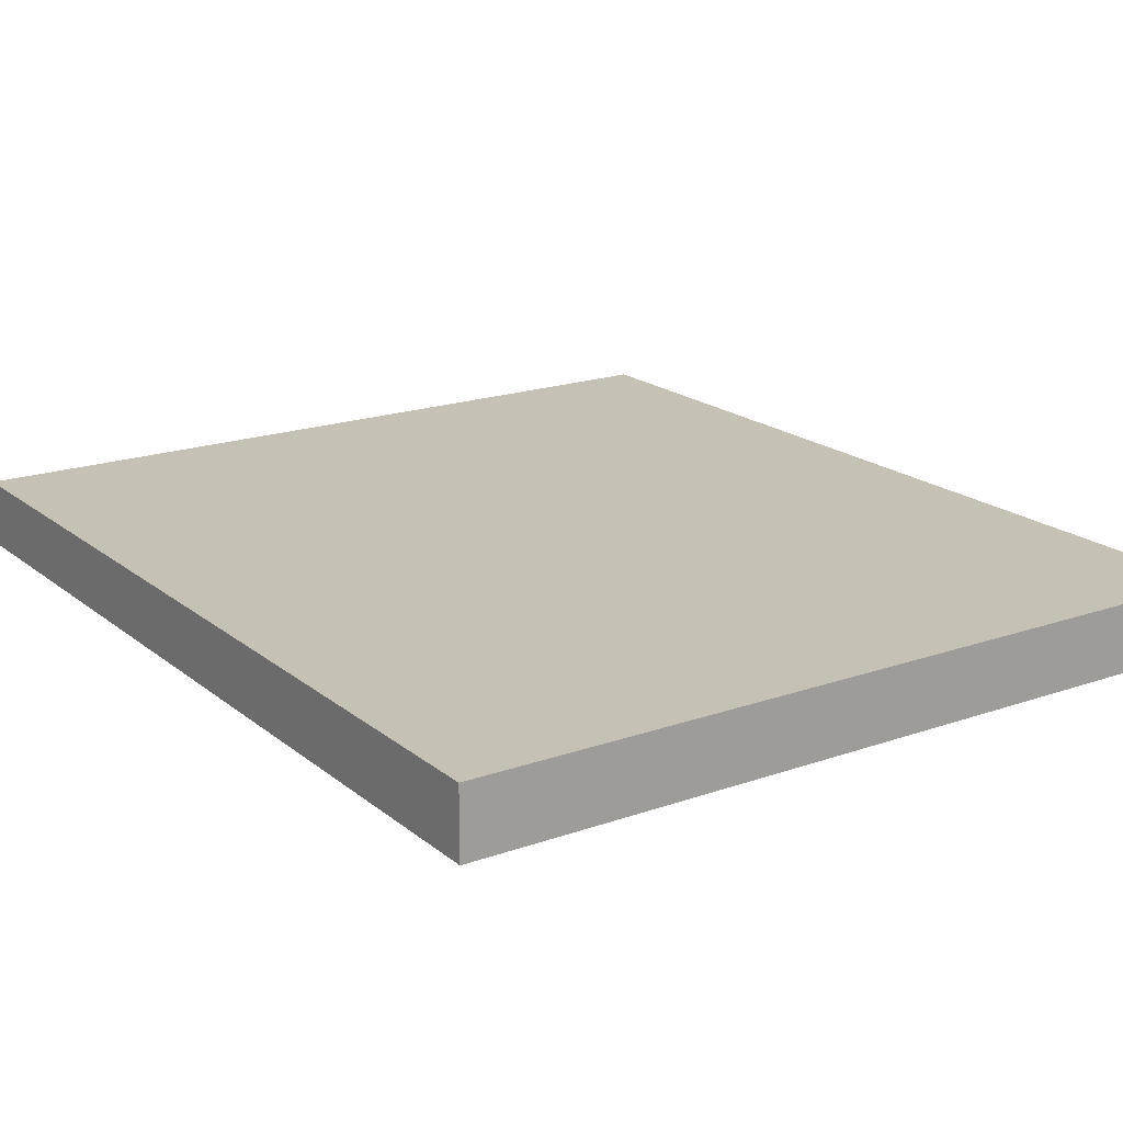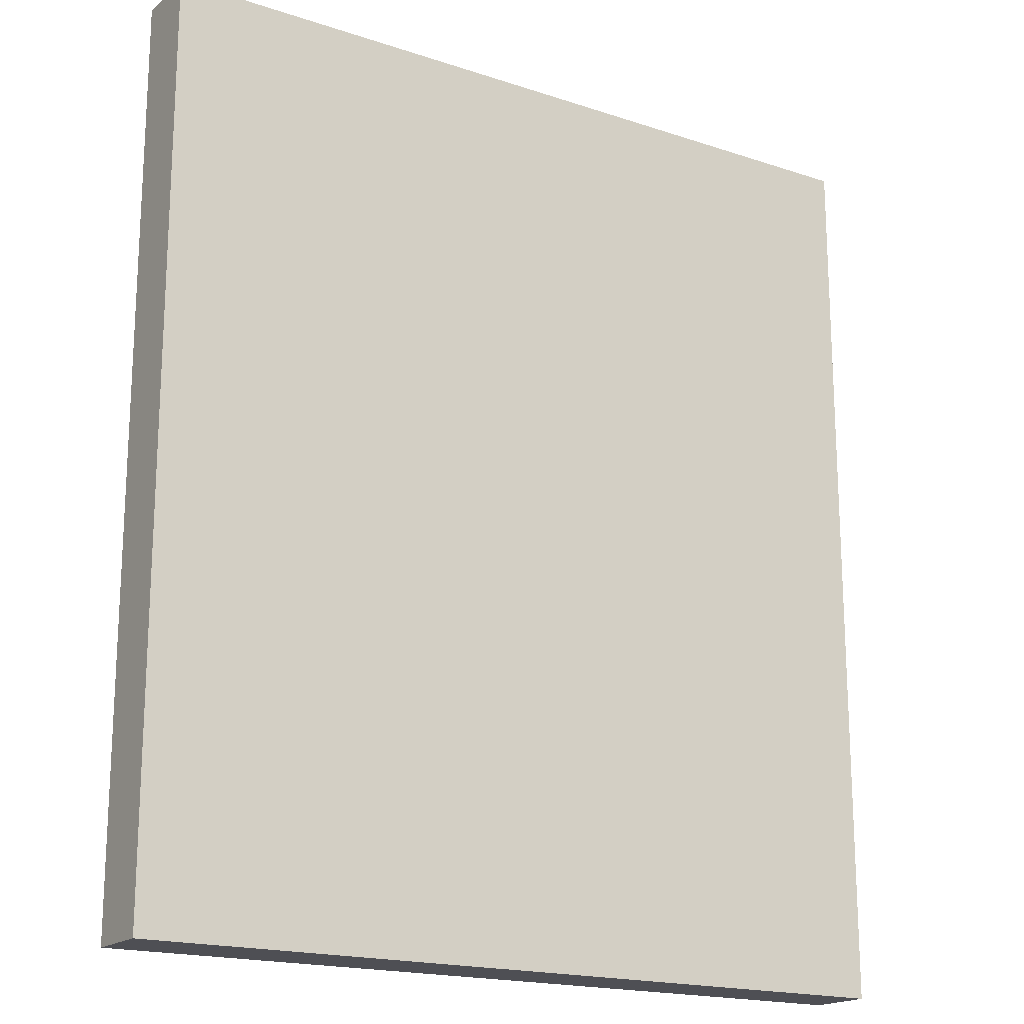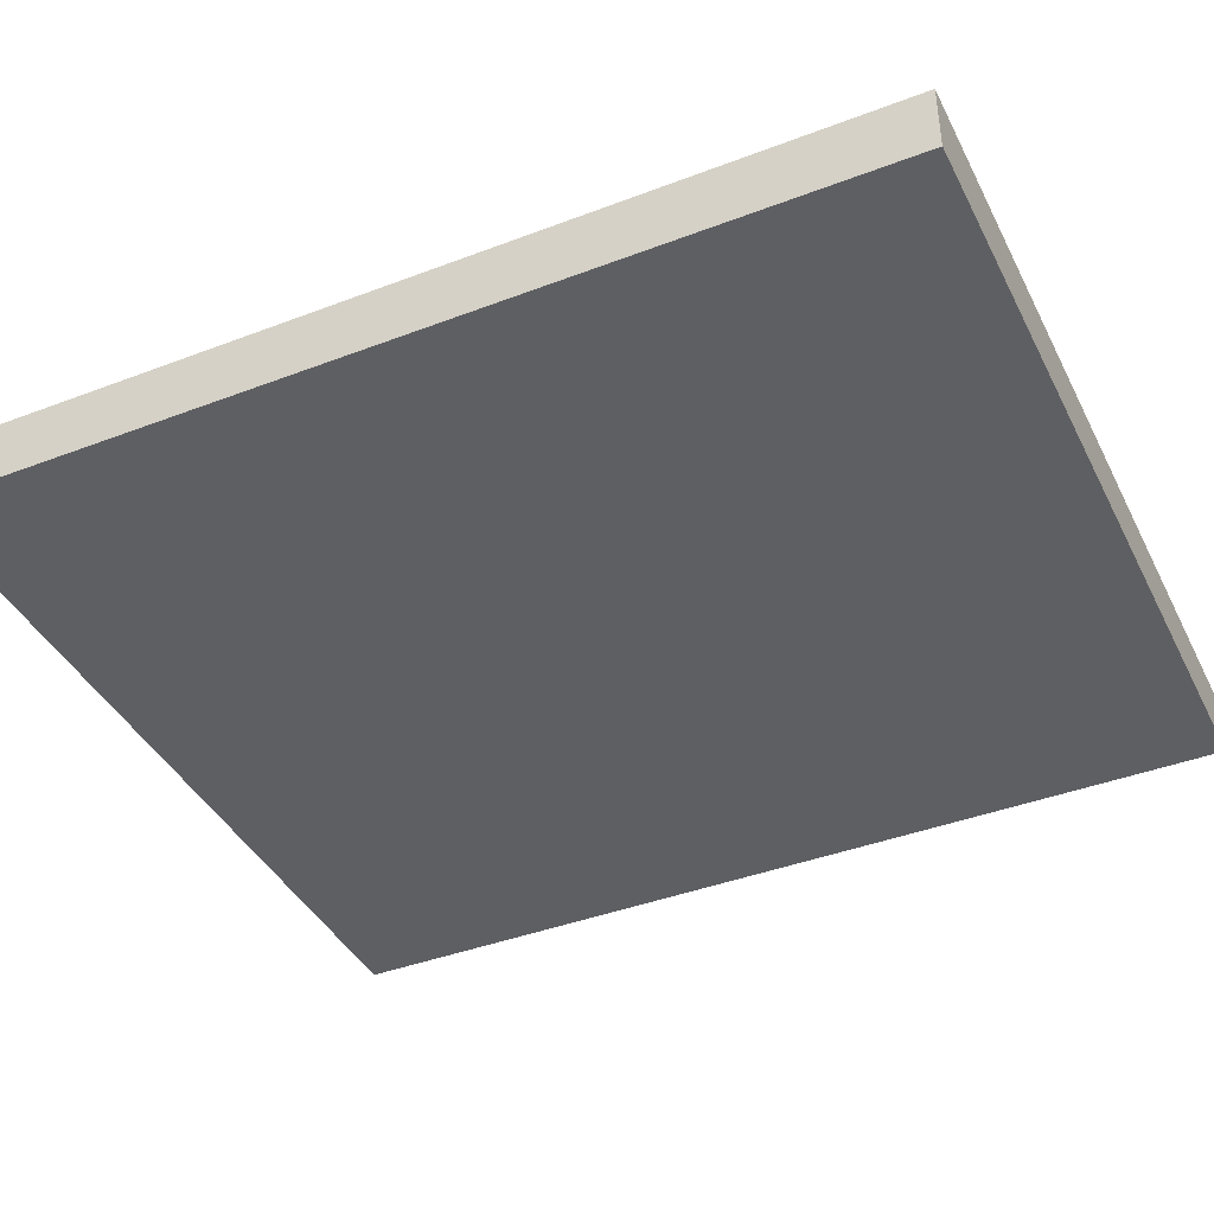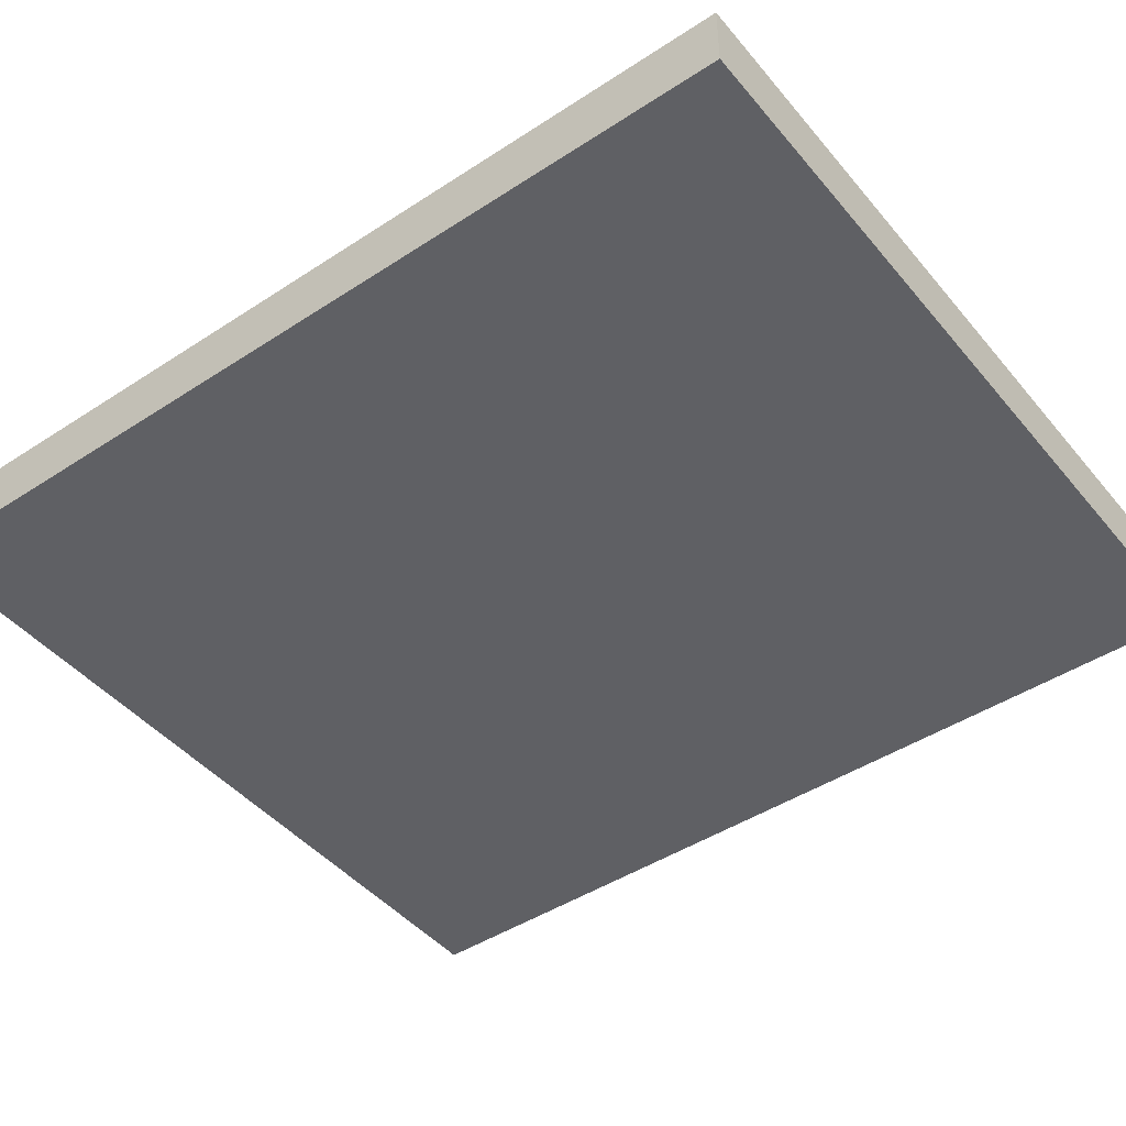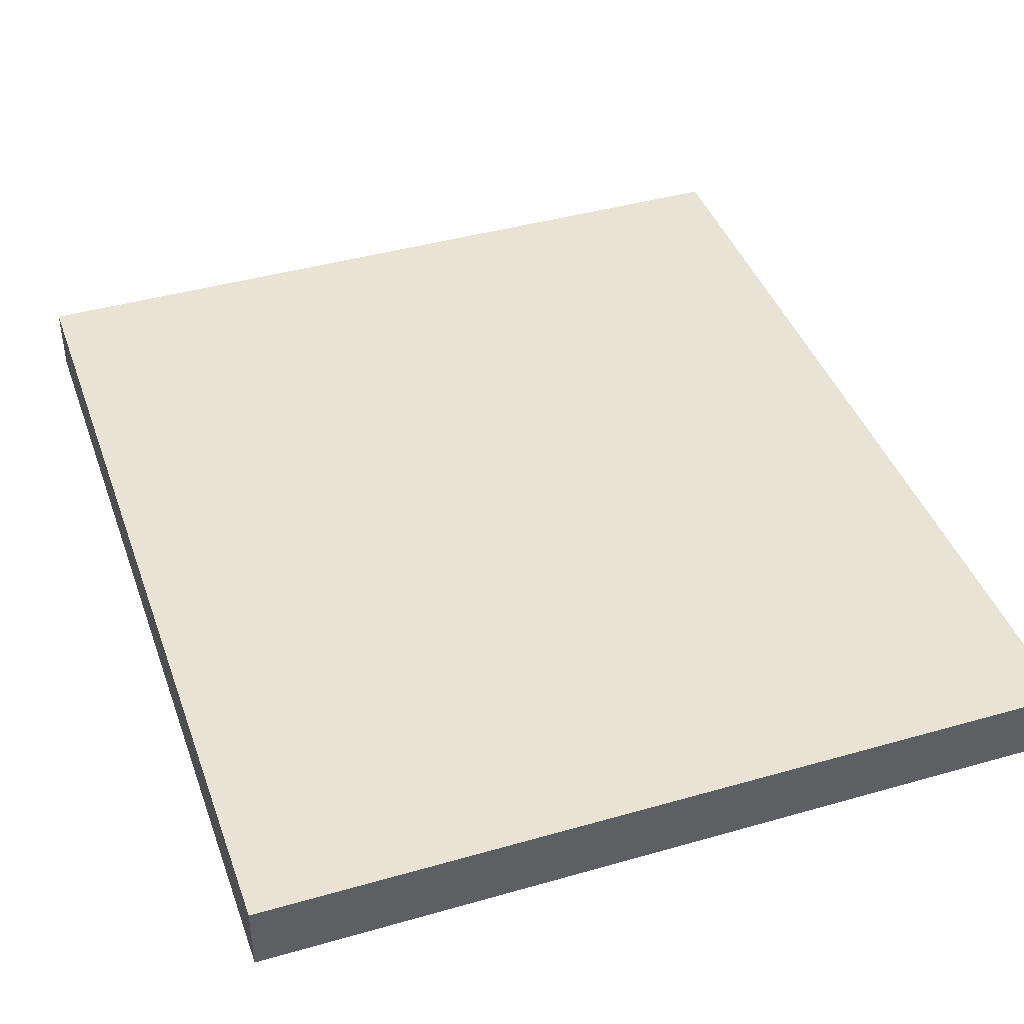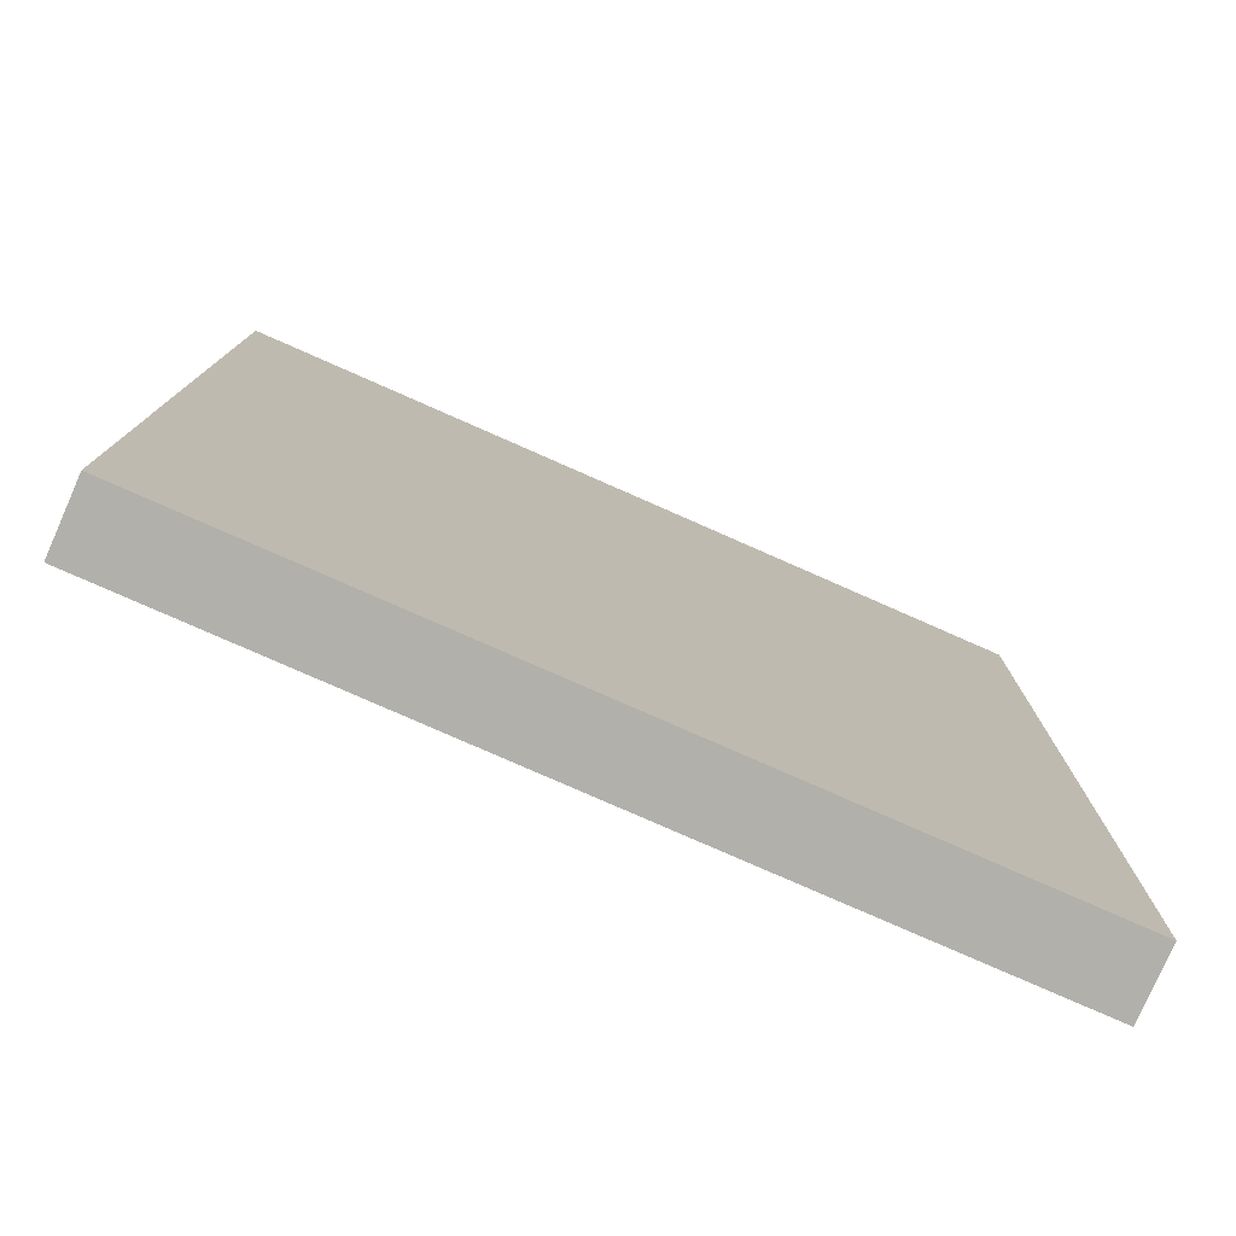
<metadata>
{"format":"obj","ext":"obj","renderer":"f3d","projection":"perspective","resolution":1024,"background":"white","views":[{"elev":18.8,"azim":146.0,"up":"+Z"},{"elev":-18.3,"azim":-32.7,"up":"+Y"},{"elev":-40.8,"azim":-65.0,"up":"+Z"},{"elev":-45.2,"azim":127.1,"up":"+Z"},{"elev":41.9,"azim":161.0,"up":"+Z"},{"elev":-78.5,"azim":156.2,"up":"+Y"}]}
</metadata>
<code>
g Morgan_BookFront
v 0.02692 -0.75 0.1099
v 0.02692 0.75 0.1099
v 1.337 0.75 0.1099
v 1.337 -0.75 0.1099
v 0.02692 0.75 0.1099
v 0.02692 0.75 -0.0001198
v 1.337 0.75 -0.0001198
v 1.337 0.75 0.1099
v 0.02692 0.75 -0.0001198
v 0.02692 -0.75 -0.0001198
v 1.337 -0.75 -0.0001198
v 1.337 0.75 -0.0001198
v 0.02692 -0.75 -0.0001198
v 0.02692 -0.75 0.1099
v 1.337 -0.75 0.1099
v 1.337 -0.75 -0.0001198
v 1.337 -0.75 0.1099
v 1.337 0.75 0.1099
v 1.337 0.75 -0.0001198
v 1.337 -0.75 -0.0001198
v 0.02692 -0.75 -0.0001198
v 0.02692 0.75 -0.0001198
v 0.02692 0.75 0.1099
v 0.02692 -0.75 0.1099
g Morgan_BookFront_0
f 3 2 1
f 4 3 1
f 7 6 5
f 8 7 5
f 11 10 9
f 12 11 9
f 15 14 13
f 16 15 13
f 19 18 17
f 20 19 17
f 23 22 21
f 24 23 21

</code>
